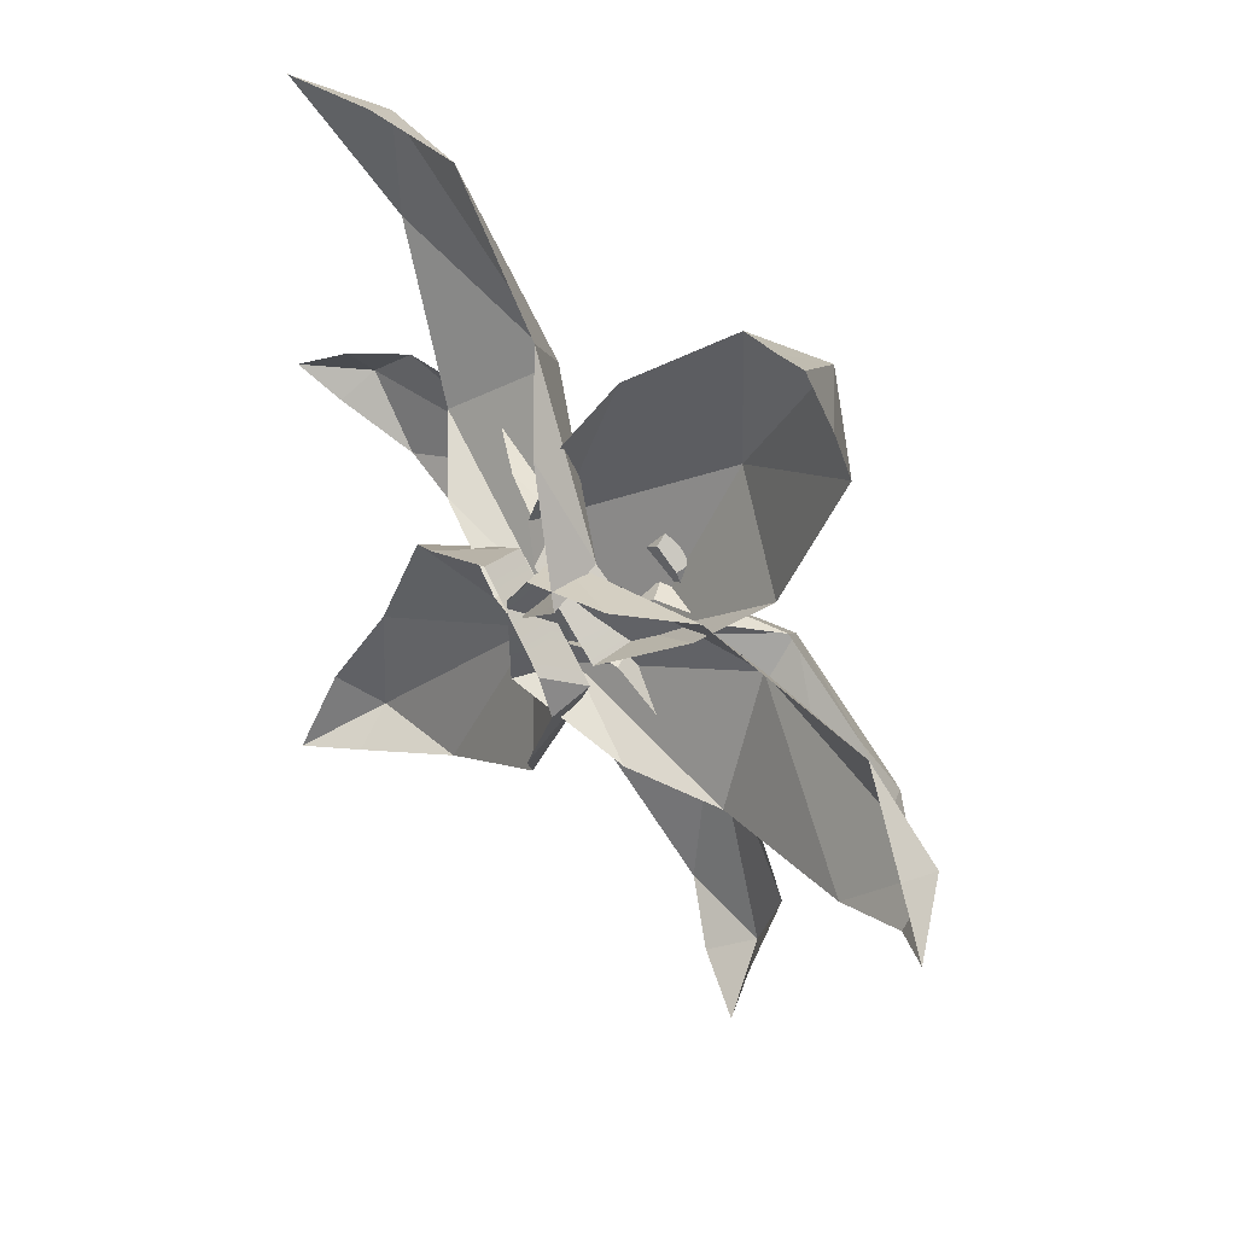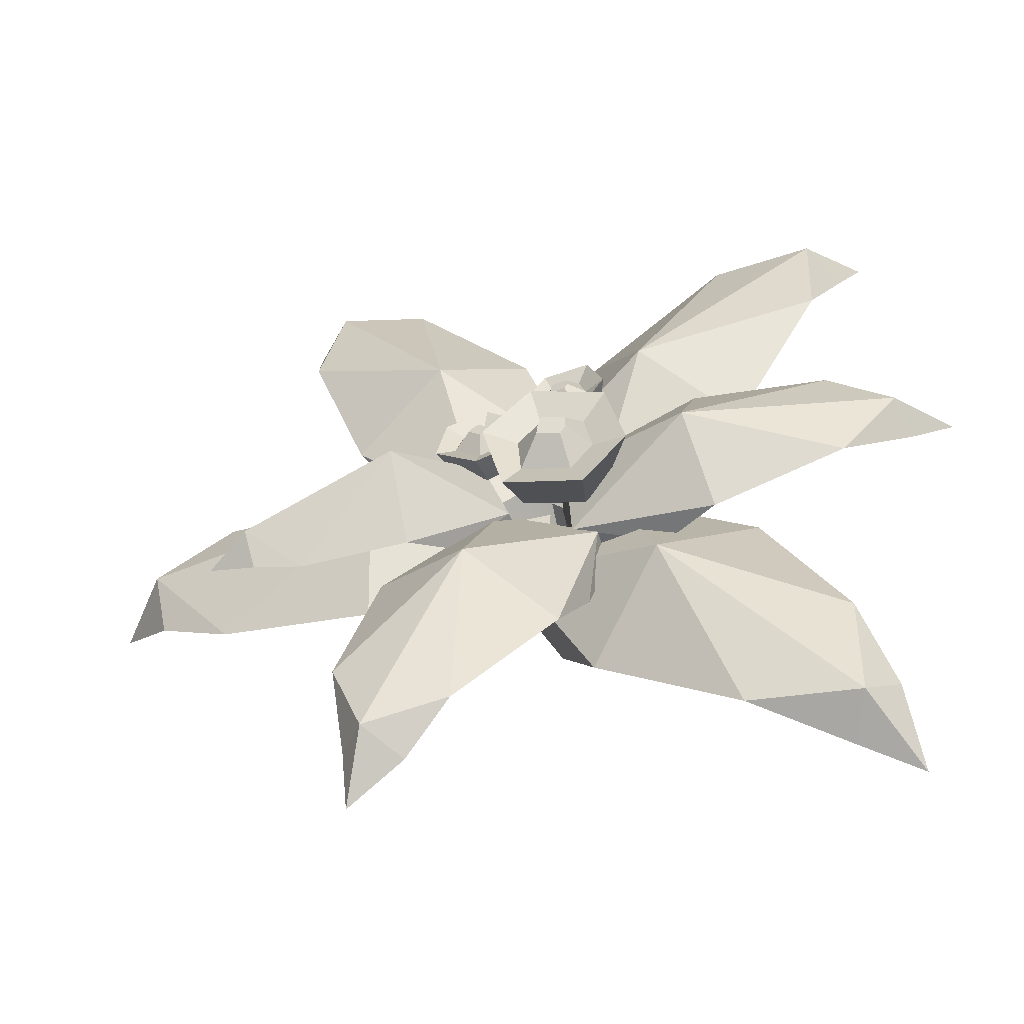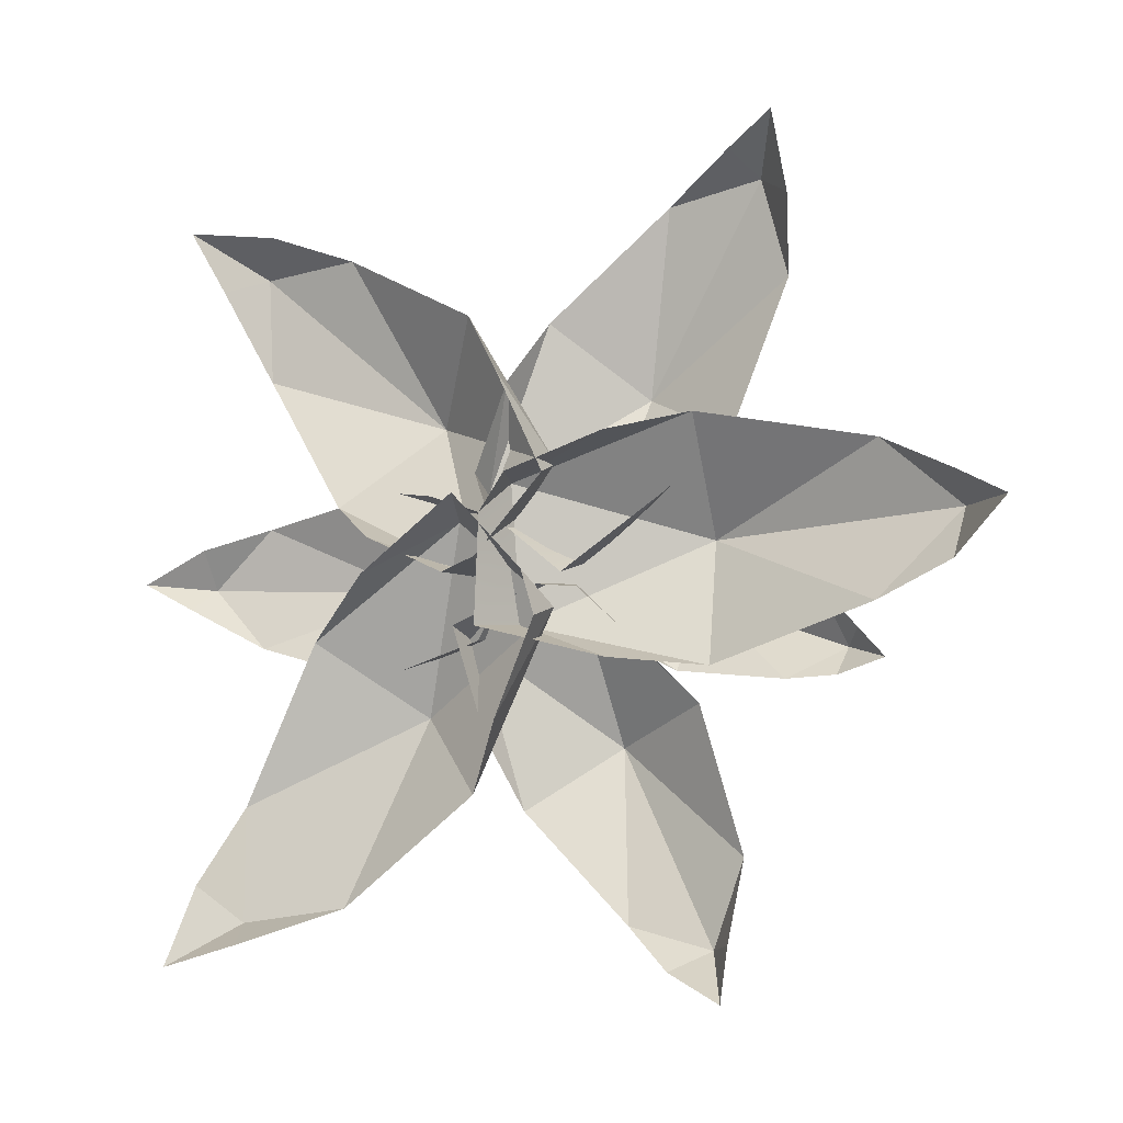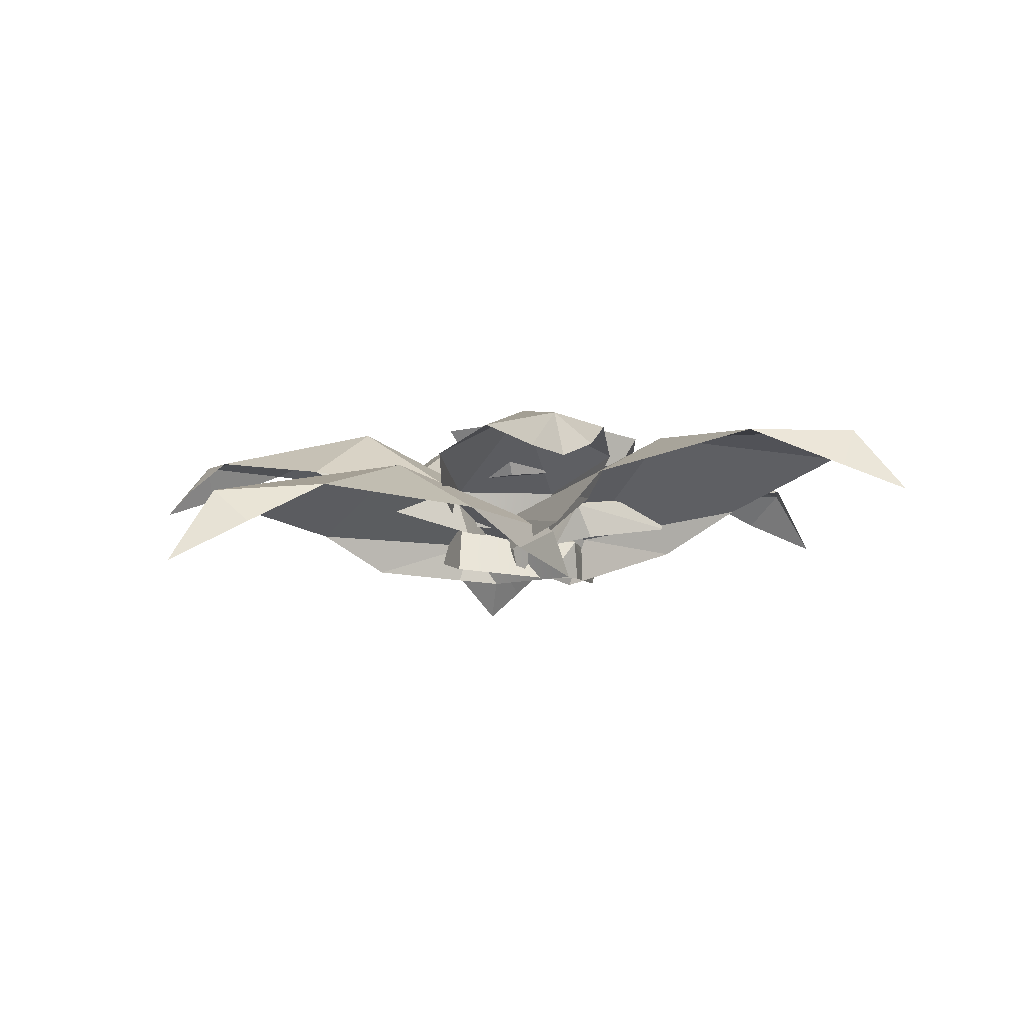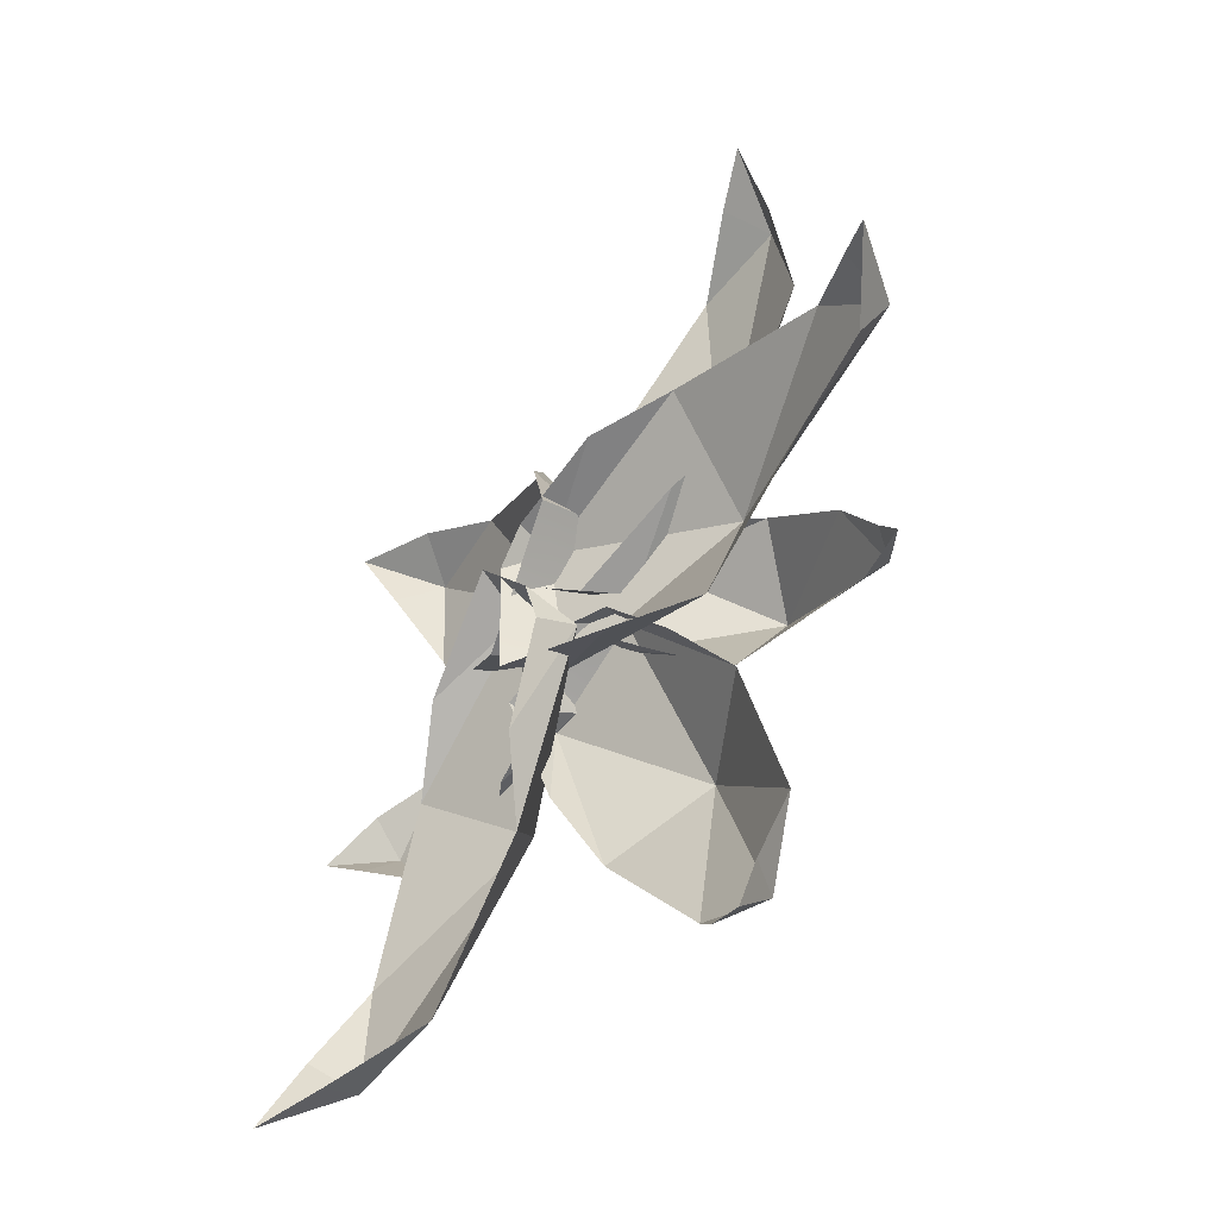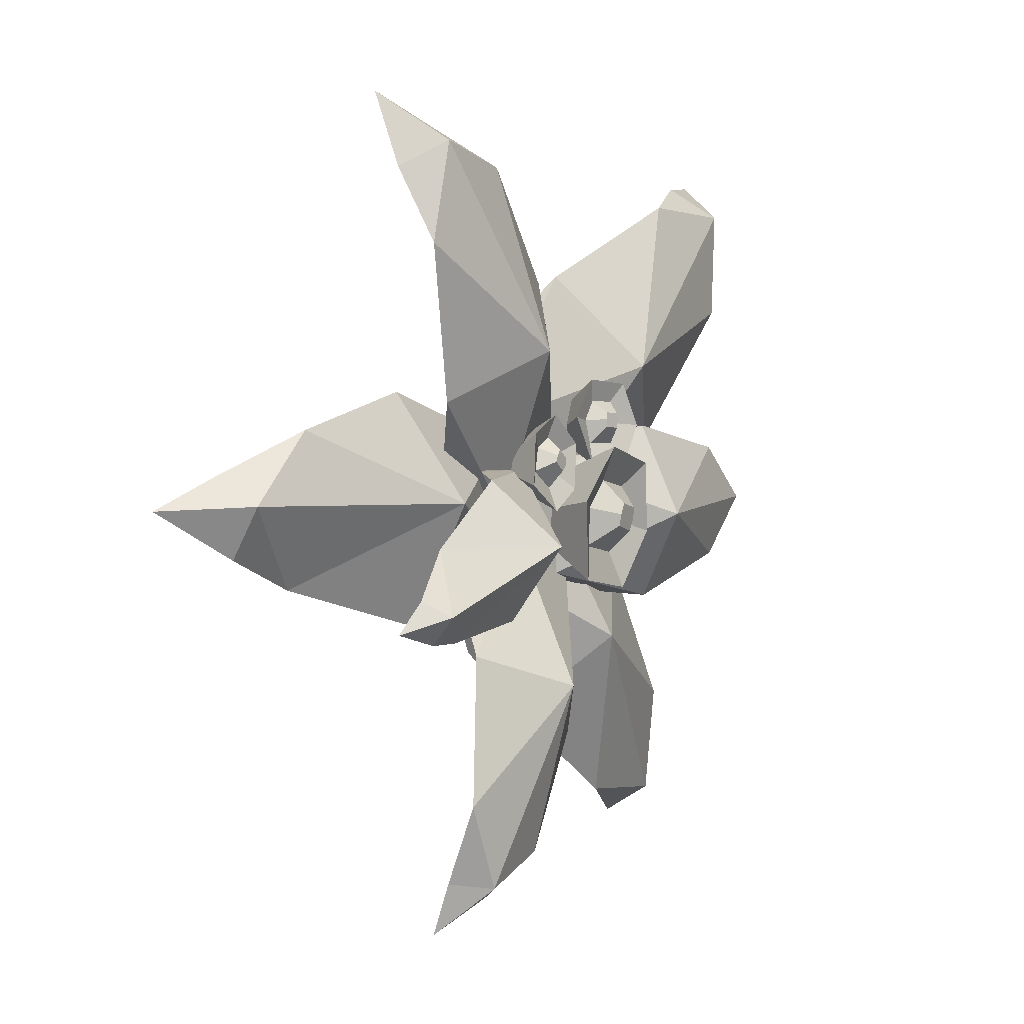
<metadata>
{"format":"obj","ext":"obj","renderer":"f3d","projection":"perspective","resolution":1024,"background":"white","views":[{"elev":44.0,"azim":52.9,"up":"+Z"},{"elev":-53.5,"azim":-162.4,"up":"+Z"},{"elev":-8.4,"azim":27.5,"up":"+Z"},{"elev":-11.3,"azim":-96.0,"up":"+Y"},{"elev":-43.1,"azim":57.6,"up":"+Z"},{"elev":3.5,"azim":127.2,"up":"+Z"}]}
</metadata>
<code>
v -0.04785 0.123 0.2026
v 0.8584 0.3474 0.2468
v 0.865 0.2898 -0.158
v 0.4148 0.3325 -0.2868
v 0.3736 0.4717 0.04501
v -0.1124 0.1107 0.1025
v 1.083 0.2493 0.134
v 1.064 0.3779 0.06541
v 1.061 0.2908 -0.0703
v 1.229 0.1859 0.05462
v -0.1361 0.1314 -0.179
v -0.08549 0.2319 0.1907
v -0.07967 0.2737 -0.1667
v 0.1853 0.2207 -0.2652
v 0.2127 0.1507 0.2892
v 0.4047 0.263 0.3377
v -0.08258 0.2528 0.01197
v -0.1242 0.121 -0.03824
v -0.2566 0.1733 -0.03106
v -0.9329 0.406 0.5703
v -0.6665 0.387 0.8781
v -0.256 0.3063 0.6627
v -0.4281 0.4939 0.4069
v -0.1441 0.1446 -0.00185
v -1.018 0.2898 0.811
v -0.9473 0.4058 0.8614
v -0.866 0.2978 0.948
v -1.076 0.2144 0.9659
v 0.06093 0.1192 0.1919
v -0.2085 0.2786 -0.03457
v 0.02674 0.2619 0.2373
v -0.1119 0.1949 0.4802
v -0.5046 0.216 0.08211
v -0.667 0.3356 0.1877
v -0.09088 0.2703 0.1014
v -0.04157 0.1319 0.09501
v 0.03654 0.1243 -0.1639
v -0.5678 0.231 -0.8735
v -0.8778 0.2345 -0.6088
v -0.6626 0.2225 -0.1859
v -0.4138 0.3964 -0.3811
v 0.007303 0.1102 -0.04862
v -0.8096 0.09074 -0.9666
v -0.8652 0.2131 -0.9096
v -0.9473 0.1136 -0.8137
v -0.9625 0 -1.022
v -0.1876 0.1043 0.1568
v 0.03451 0.2354 -0.131
v -0.2392 0.2385 0.1027
v -0.4769 0.1412 -0.02665
v -0.07538 0.1266 -0.4161
v -0.1844 0.2171 -0.5942
v -0.1023 0.2369 -0.01413
v -0.09014 0.1072 0.05407
v -0.1908 0.2309 0.2259
v 0.2466 0.4797 0.9308
v 0.5604 0.5198 0.7195
v 0.4244 0.4522 0.3109
v 0.1438 0.5796 0.4466
v -0.1474 0.2144 0.1243
v 0.45 0.3969 1.04
v 0.4901 0.5139 0.983
v 0.5951 0.4309 0.914
v 0.5884 0.3487 1.111
v 0.05615 0.2291 -0.04365
v -0.2042 0.3298 0.1846
v 0.07286 0.3652 -0.0019
v 0.2897 0.331 0.1525
v -0.1208 0.2735 0.4701
v -0.05975 0.3903 0.6367
v -0.06568 0.3475 0.09135
v -0.04563 0.2217 0.04031
v 0.06986 0.2904 -0.0743
v 0.4155 0.5311 -0.749
v 0.1079 0.5025 -0.9193
v -0.1507 0.4269 -0.6278
v 0.05373 0.5944 -0.4616
v -0.02795 0.2574 -0.06581
v 0.4078 0.4404 -0.9666
v 0.3289 0.5343 -0.9805
v 0.2445 0.4371 -1.033
v 0.4087 0.3903 -1.111
v -0.2508 0.2247 -0.1625
v 0.02517 0.377 -0.05084
v -0.2464 0.3518 -0.2011
v -0.204 0.3133 -0.4433
v 0.2328 0.3512 -0.2379
v 0.3238 0.4701 -0.3652
v -0.1106 0.3644 -0.126
v -0.1394 0.241 -0.1141
v -0.208 0.2795 -0.1988
v -0.9403 0.3974 -0.17
v -0.9262 0.4021 0.1576
v -0.5576 0.4035 0.2319
v -0.5419 0.5398 -0.02401
v -0.1512 0.2624 -0.1229
v -1.116 0.3022 -0.06353
v -1.098 0.3974 -0.000862
v -1.088 0.3161 0.09971
v -1.229 0.2502 0.006161
v -0.1185 0.2563 0.1025
v -0.1782 0.3662 -0.1821
v -0.1657 0.3704 0.1072
v -0.3732 0.3162 0.1942
v -0.4217 0.3051 -0.2533
v -0.5793 0.3962 -0.2736
v -0.172 0.3683 -0.03744
v -0.1348 0.2593 -0.01017
v 0.1062 0.3645 0.1275
v 0.6012 0.5712 -0.05735
v 0.5215 0.5552 -0.305
v 0.2374 0.525 -0.2738
v 0.2358 0.6861 -0.06706
v 0.05373 0.3336 0.08112
v 0.7034 0.5928 -0.1798
v 0.6555 0.6553 -0.2214
v 0.6486 0.5863 -0.2978
v 0.7789 0.5833 -0.2598
v -0.01528 0.3097 -0.0846
v 0.05897 0.4213 0.1229
v -0.01134 0.4072 -0.09573
v 0.1344 0.4146 -0.2076
v 0.2655 0.4404 0.1243
v 0.3603 0.5496 0.1082
v 0.02381 0.4143 0.0136
v 0.01923 0.3216 -0.00174
v -0.2705 0.4133 0.07752
v -0.1263 0.4363 0.1146
v -0.2316 0.5971 0.01047
v -0.1675 0.6072 0.02602
v -0.2155 0.593 -0.05315
v -0.1519 0.6032 -0.03606
v -0.2281 0.3996 -0.1204
v -0.06139 0.4249 -0.09052
v -0.2658 0.531 0.06698
v -0.1485 0.5496 0.08934
v -0.08749 0.538 -0.0915
v -0.2208 0.5186 -0.1164
v -0.3374 0.5645 0.1315
v -0.135 0.5968 0.1841
v -0.04507 0.573 -0.1824
v -0.259 0.5408 -0.218
v -0.3833 0.5391 -0.06462
v -0.2858 0.5181 -0.03545
v -0.2315 0.5937 -0.02388
v -0.1567 0.6057 -0.004017
v -0.08296 0.5503 0.01516
v 0.003295 0.6011 0.03802
v -0.06663 0.4342 0.01105
v -0.2946 0.3994 -0.03135
v -0.02877 0.4153 0.1579
v 0.04539 0.4197 0.2158
v 0.005966 0.535 0.1538
v 0.03917 0.537 0.1789
v 0.03043 0.5403 0.1211
v 0.06296 0.5422 0.1471
v 0.04281 0.4314 0.05445
v 0.1317 0.4375 0.1138
v -0.02586 0.4883 0.1688
v 0.03634 0.493 0.2114
v 0.1146 0.5075 0.1222
v 0.04373 0.5033 0.07426
v -0.0832 0.5027 0.1928
v 0.02081 0.5089 0.2744
v 0.16 0.5394 0.08563
v 0.04523 0.5314 0.01098
v -0.06294 0.5144 0.06803
v -0.01301 0.4946 0.1046
v 0.01421 0.5374 0.134
v 0.05256 0.5397 0.1643
v 0.09178 0.5009 0.1851
v 0.1353 0.5261 0.225
v 0.1045 0.43 0.1711
v -0.0167 0.4218 0.08903
v -0.2699 0.4312 0.3018
v -0.1769 0.4201 0.3109
v -0.223 0.5434 0.2743
v -0.1817 0.5385 0.2778
v -0.2192 0.5463 0.2335
v -0.1781 0.5413 0.2379
v -0.263 0.4406 0.1755
v -0.1566 0.4285 0.1779
v -0.2493 0.5021 0.3061
v -0.1742 0.4939 0.3087
v -0.1544 0.4998 0.191
v -0.2394 0.5101 0.1885
v -0.2816 0.5246 0.3563
v -0.1508 0.5089 0.3694
v -0.1309 0.5255 0.1344
v -0.2671 0.5409 0.1329
v -0.3293 0.5393 0.2396
v -0.2718 0.5095 0.2447
v -0.2263 0.5455 0.2531
v -0.1779 0.5397 0.2582
v -0.1409 0.4938 0.2565
v -0.07932 0.5092 0.2659
v -0.15 0.4226 0.2412
v -0.2955 0.4393 0.2369
f 4 13 5
f 3 4 5
f 3 5 8
f 8 10 9
f 8 9 3
f 14 11 13
f 5 17 12
f 4 14 13
f 1 15 12
f 12 15 16
f 5 12 16
f 5 2 8
f 2 5 16
f 8 7 10
f 8 2 7
f 6 12 17 18
f 1 12 6
f 5 13 17
f 17 13 11 18
f 22 31 23
f 21 22 23
f 21 23 26
f 26 28 27
f 26 27 21
f 32 29 31
f 23 35 30
f 22 32 31
f 19 33 30
f 30 33 34
f 23 30 34
f 23 20 26
f 20 23 34
f 26 25 28
f 26 20 25
f 24 30 35 36
f 19 30 24
f 23 31 35
f 35 31 29 36
f 40 49 41
f 39 40 41
f 39 41 44
f 44 46 45
f 44 45 39
f 50 47 49
f 41 53 48
f 40 50 49
f 37 51 48
f 48 51 52
f 41 48 52
f 41 38 44
f 38 41 52
f 44 43 46
f 44 38 43
f 42 48 53 54
f 37 48 42
f 41 49 53
f 53 49 47 54
f 58 67 59
f 57 58 59
f 57 59 62
f 62 64 63
f 62 63 57
f 68 65 67
f 59 71 66
f 58 68 67
f 55 69 66
f 66 69 70
f 59 66 70
f 59 56 62
f 56 59 70
f 62 61 64
f 62 56 61
f 60 66 71 72
f 55 66 60
f 59 67 71
f 71 67 65 72
f 76 85 77
f 75 76 77
f 75 77 80
f 80 82 81
f 80 81 75
f 86 83 85
f 77 89 84
f 76 86 85
f 73 87 84
f 84 87 88
f 77 84 88
f 77 74 80
f 74 77 88
f 80 79 82
f 80 74 79
f 78 84 89 90
f 73 84 78
f 77 85 89
f 89 85 83 90
f 94 103 95
f 93 94 95
f 93 95 98
f 98 100 99
f 98 99 93
f 104 101 103
f 95 107 102
f 94 104 103
f 91 105 102
f 102 105 106
f 95 102 106
f 95 92 98
f 92 95 106
f 98 97 100
f 98 92 97
f 96 102 107 108
f 91 102 96
f 95 103 107
f 107 103 101 108
f 112 121 113
f 111 112 113
f 111 113 116
f 116 118 117
f 116 117 111
f 122 119 121
f 113 125 120
f 112 122 121
f 109 123 120
f 120 123 124
f 113 120 124
f 113 110 116
f 110 113 124
f 116 115 118
f 116 110 115
f 114 120 125 126
f 109 120 114
f 113 121 125
f 125 121 119 126
f 135 136 130 129
f 145 146 132 131
f 131 132 137 138
f 133 134 149 150
f 146 147 137 132
f 138 144 145 131
f 139 140 136 135
f 147 148 141 137
f 138 137 141 142
f 142 143 144 138
f 127 128 140 139
f 148 149 134 141
f 142 141 134 133
f 133 150 143 142
f 144 143 139 135
f 145 144 135 129
f 129 130 146 145
f 136 147 146 130
f 140 148 147 136
f 128 149 148 140
f 150 149 128 127
f 143 150 127 139
f 159 160 154 153
f 169 170 156 155
f 155 156 161 162
f 157 158 173 174
f 170 171 161 156
f 162 168 169 155
f 163 164 160 159
f 171 172 165 161
f 162 161 165 166
f 166 167 168 162
f 151 152 164 163
f 172 173 158 165
f 166 165 158 157
f 157 174 167 166
f 168 167 163 159
f 169 168 159 153
f 153 154 170 169
f 160 171 170 154
f 164 172 171 160
f 152 173 172 164
f 174 173 152 151
f 167 174 151 163
f 183 184 178 177
f 193 194 180 179
f 179 180 185 186
f 181 182 197 198
f 194 195 185 180
f 186 192 193 179
f 187 188 184 183
f 195 196 189 185
f 186 185 189 190
f 190 191 192 186
f 175 176 188 187
f 196 197 182 189
f 190 189 182 181
f 181 198 191 190
f 192 191 187 183
f 193 192 183 177
f 177 178 194 193
f 184 195 194 178
f 188 196 195 184
f 176 197 196 188
f 198 197 176 175
f 191 198 175 187

</code>
